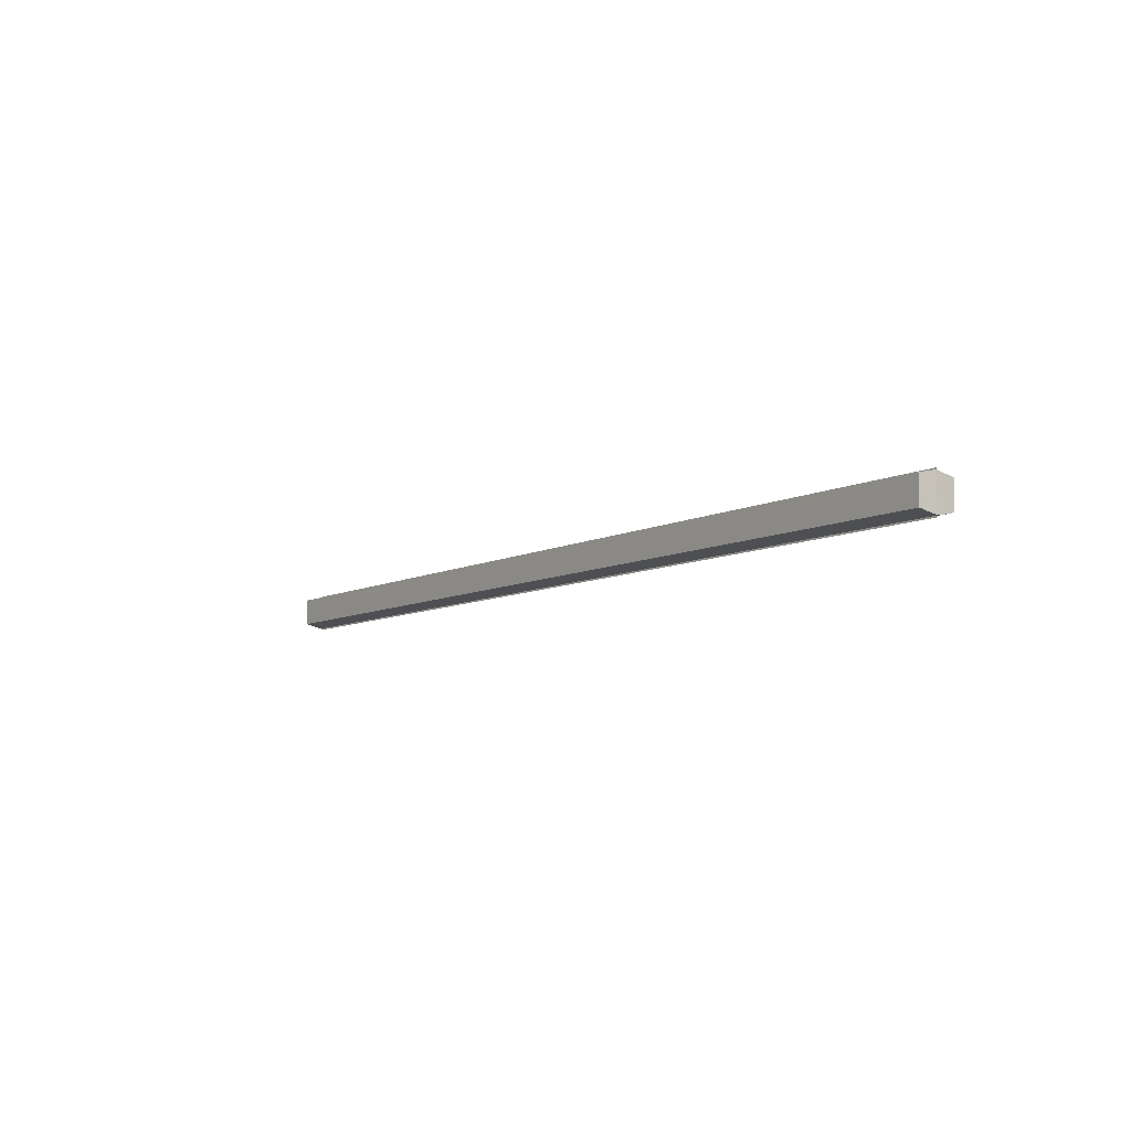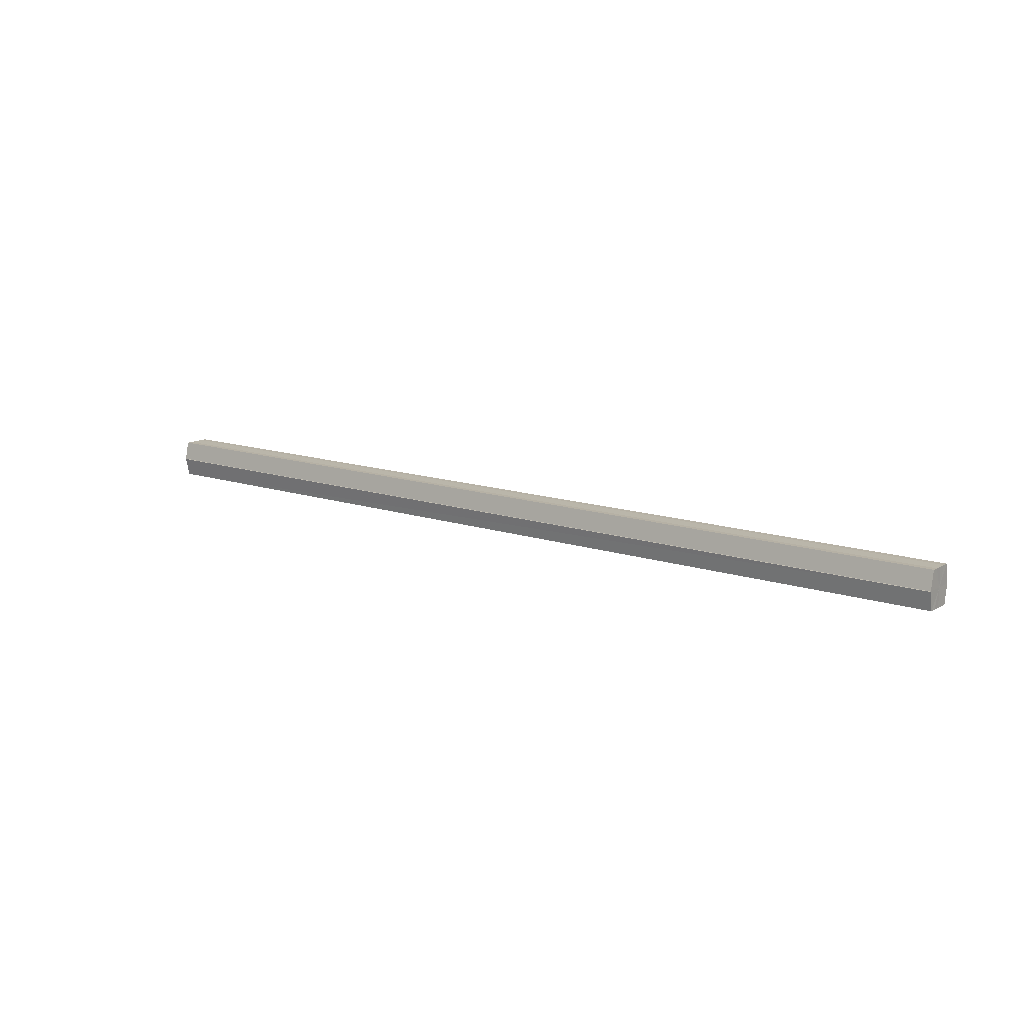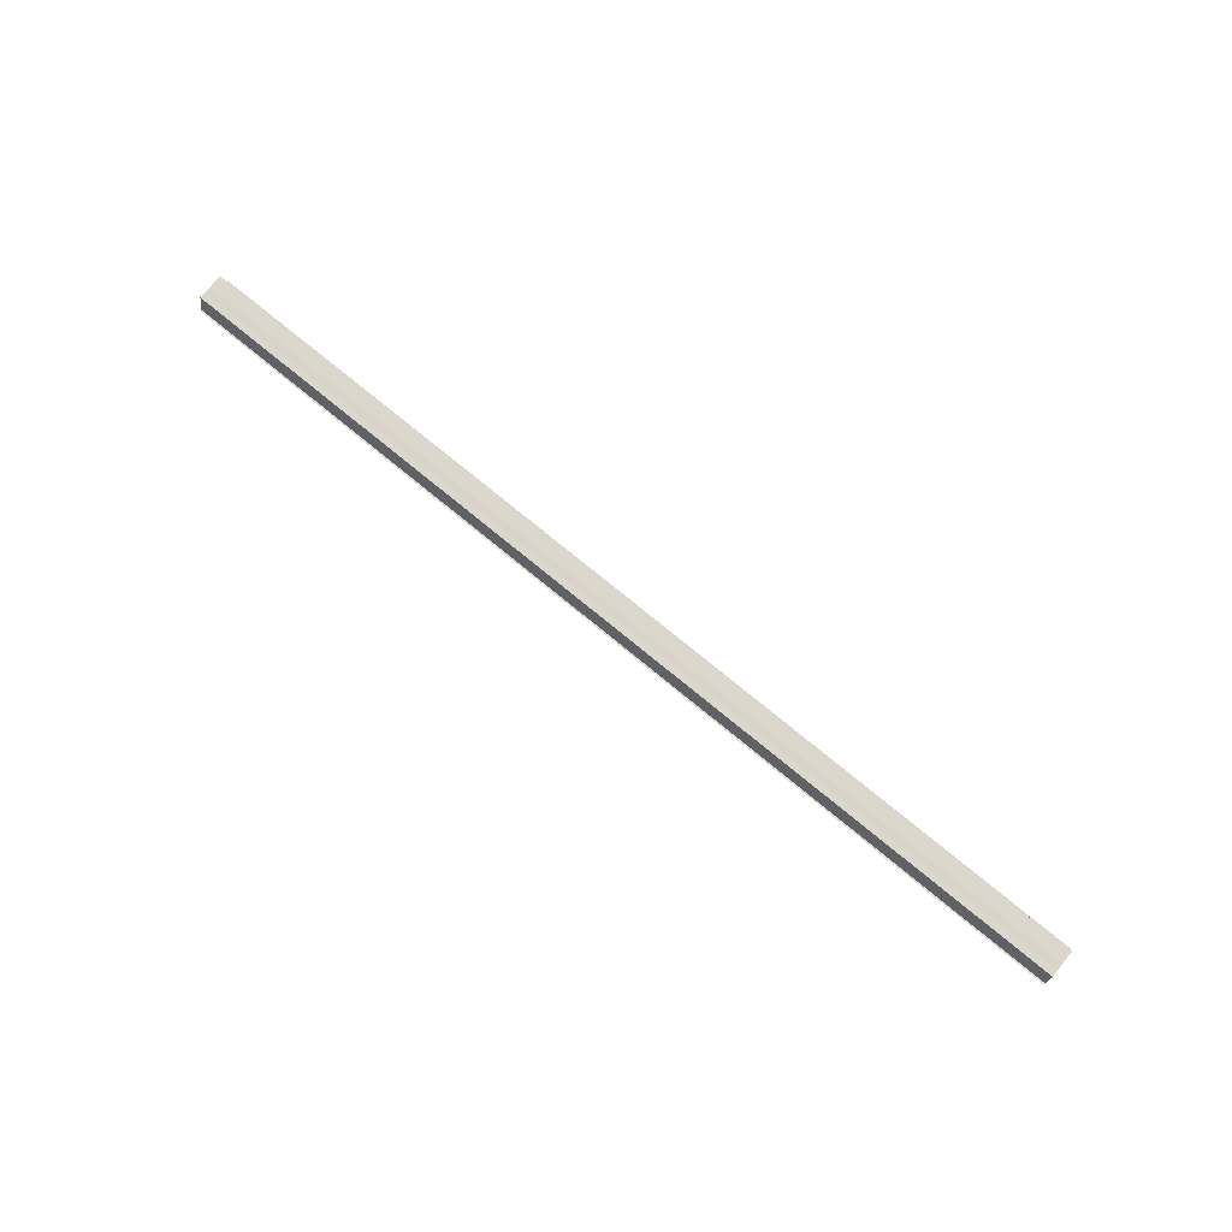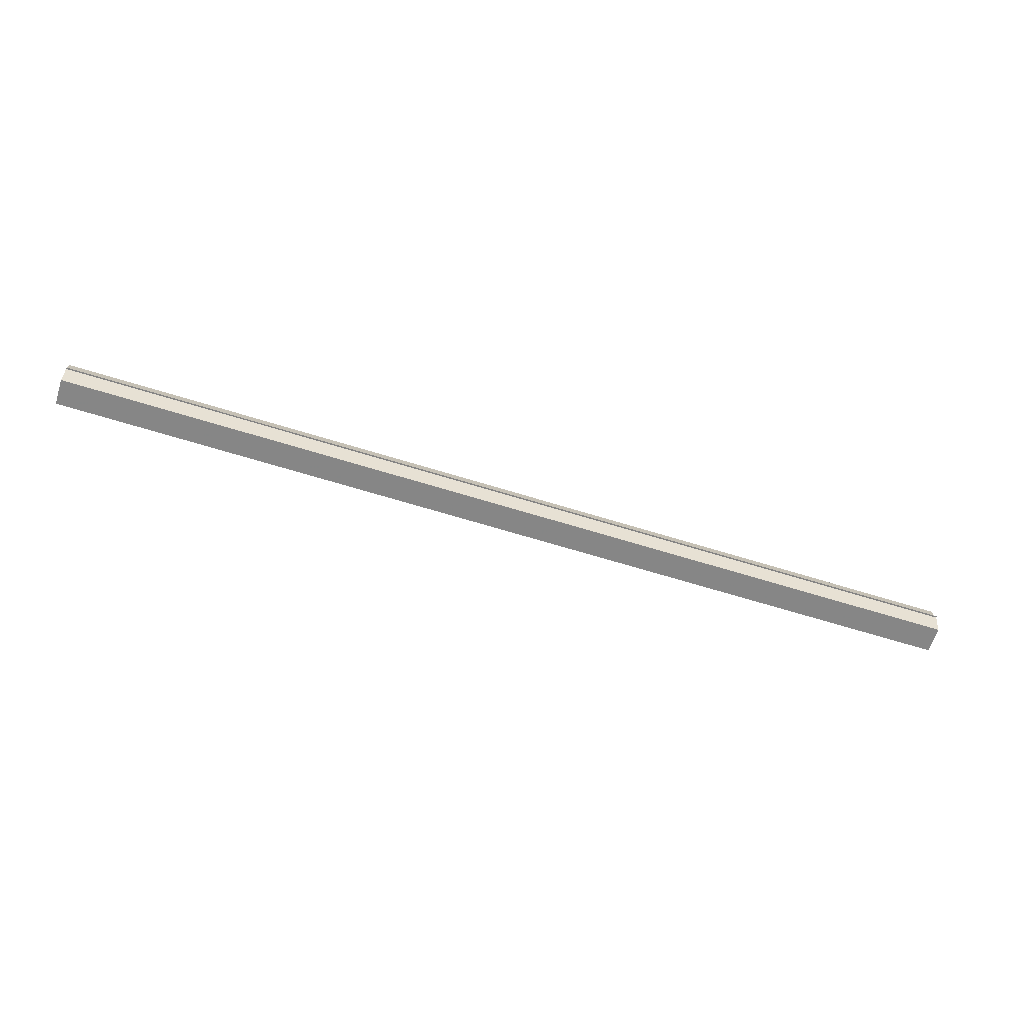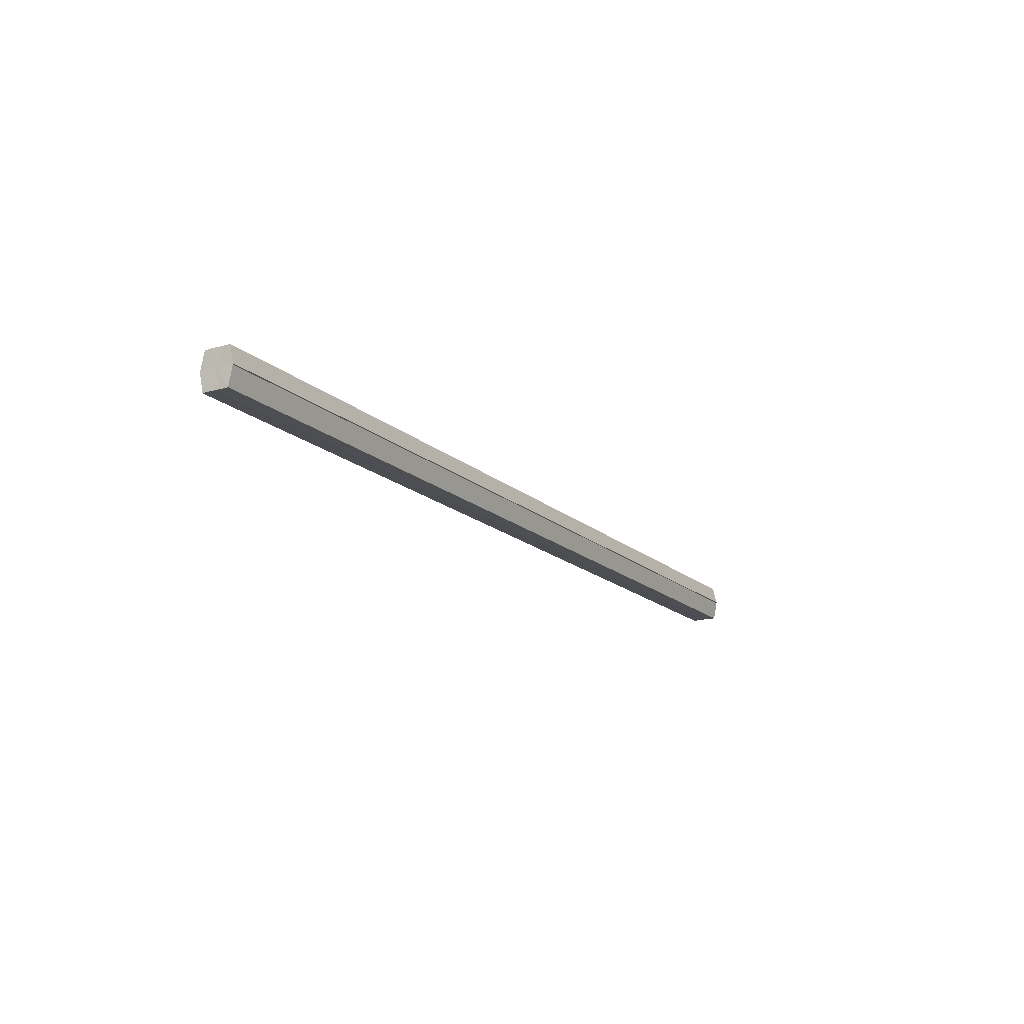
<metadata>
{"format":"obj","ext":"obj","renderer":"f3d","projection":"perspective","resolution":1024,"background":"white","views":[{"elev":-8.2,"azim":54.1,"up":"+Z"},{"elev":13.5,"azim":-142.9,"up":"+Y"},{"elev":73.4,"azim":-140.3,"up":"+Y"},{"elev":-62.4,"azim":-17.8,"up":"+Y"},{"elev":-16.8,"azim":120.8,"up":"+Y"}]}
</metadata>
<code>
o 3607
v 2214 1911 17.08
v 2214 1911 17.08
v 2214 1911 17.08
v 2214 1911 17.07
v 2214 1911 17.08
v 2214 1911 17.08
v 2214 1911 17.08
v 2214 1911 17.07
v 2214 1911 17.07
v 2214 1911 17.09
v 2214 1911 17.09
v 2214 1911 17.07
v 2214 1911 17.07
v 2214 1911 17.09
v 2214 1911 17.09
v 2214 1911 17.09
v 2214 1911 17.09
v 2214 1911 17.09
v 2214 1911 17.09
v 2214 1911 17.09
v 2214 1911 17.08
v 2214 1911 17.08
v 2214 1911 17.08
v 2214 1911 17.08
v 2214 1911 17.08
v 2214 1911 17.08
v 2214 1911 17.07
v 2214 1911 17.07
v 2214 1911 17.07
v 2214 1911 17.07
v 2214 1911 17.08
v 2214 1911 17.07
v 2214 1911 17.08
v 2214 1911 17.07
v 2214 1911 17.08
v 2214 1911 17.08
v 2214 1911 17.08
v 2214 1911 17.08
v 2214 1911 17.09
v 2214 1911 17.08
v 2214 1911 17.09
v 2214 1911 17.09
v 2214 1911 17.09
v 2214 1911 17.09
v 2214 1911 17.09
v 2214 1911 17.08
v 2214 1911 17.09
v 2214 1911 17.09
v 2214 1911 17.09
v 2214 1911 17.08
v 2214 1911 17.08
v 2214 1911 17.09
v 2214 1911 17.09
v 2214 1911 17.08
v 2214 1911 17.08
v 2214 1911 17.08
v 2214 1911 17.08
v 2214 1911 17.07
v 2214 1911 17.08
v 2214 1911 17.08
v 2214 1911 17.08
v 2214 1911 17.08
v 2214 1911 17.08
v 2214 1911 17.07
v 2214 1911 17.07
v 2214 1911 17.07
v 2214 1911 17.07
v 2214 1911 17.07
v 2214 1911 17.07
v 2214 1911 17.07
v 2214 1911 17.07
v 2214 1911 17.08
v 2214 1911 17.08
v 2214 1911 17.08
v 2214 1911 17.08
v 2214 1911 17.07
v 2214 1911 17.09
v 2214 1911 17.07
v 2214 1911 17.09
v 2214 1911 17.07
v 2214 1911 17.09
v 2214 1911 17.08
v 2214 1911 17.08
v 2214 1911 17.08
f 1 2 3
f 2 4 5
f 6 1 7
f 4 8 9
f 10 6 11
f 12 8 13
f 14 10 15
f 14 16 15
f 15 17 18
f 15 19 20
f 20 21 22
f 22 23 24
f 24 25 26
f 26 27 28
f 28 29 30
f 13 29 30
f 31 32 29
f 31 33 32
f 31 29 34
f 31 35 33
f 31 34 36
f 31 37 35
f 31 36 38
f 31 39 37
f 31 38 40
f 31 40 41
f 31 42 39
f 31 41 42
f 43 42 44
f 45 42 44
f 46 47 43
f 48 49 45
f 50 51 46
f 52 49 53
f 54 55 50
f 56 52 57
f 58 59 54
f 60 56 61
f 62 60 63
f 64 62 65
f 66 67 58
f 68 64 66
f 68 69 66
f 66 70 71
f 72 73 74
f 72 75 73
f 72 74 76
f 72 77 75
f 72 76 78
f 72 79 77
f 72 78 80
f 72 81 79
f 72 80 82
f 72 83 81
f 72 82 84
f 72 84 83

</code>
